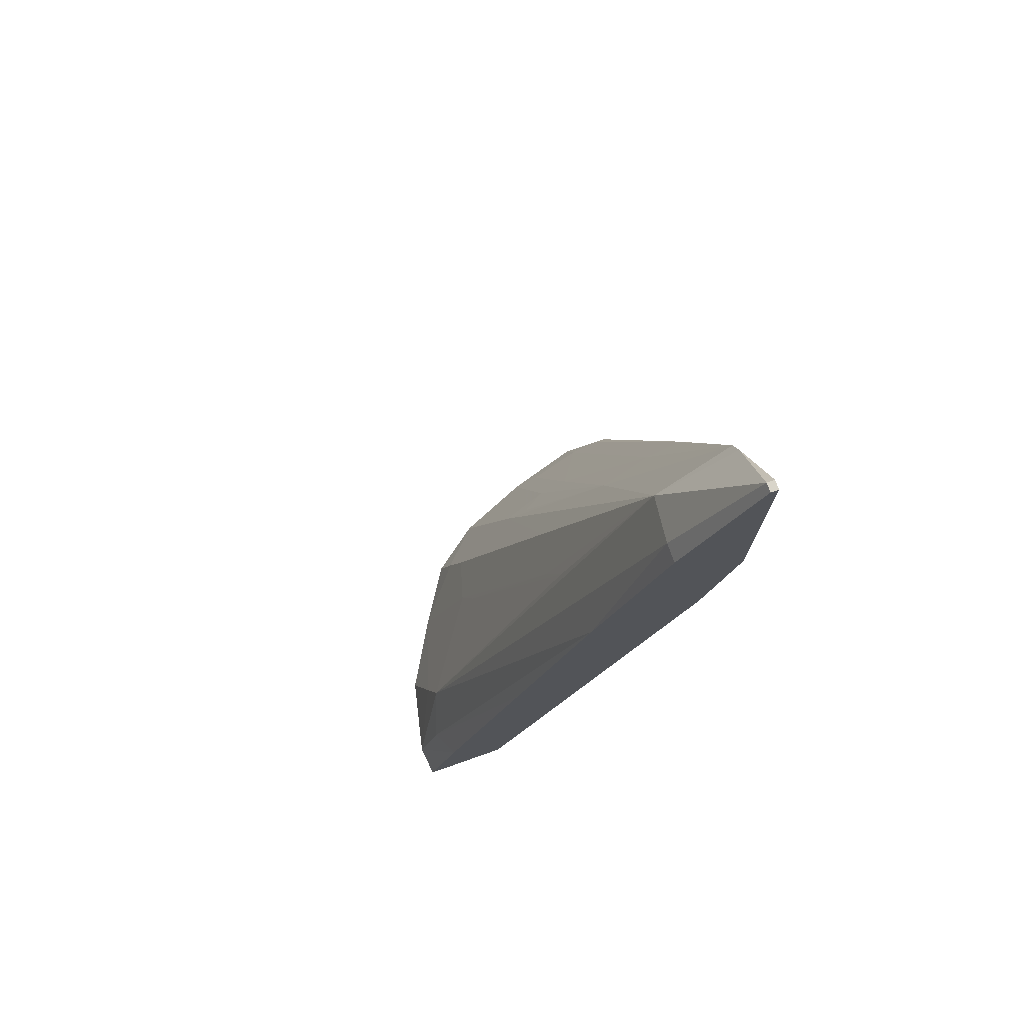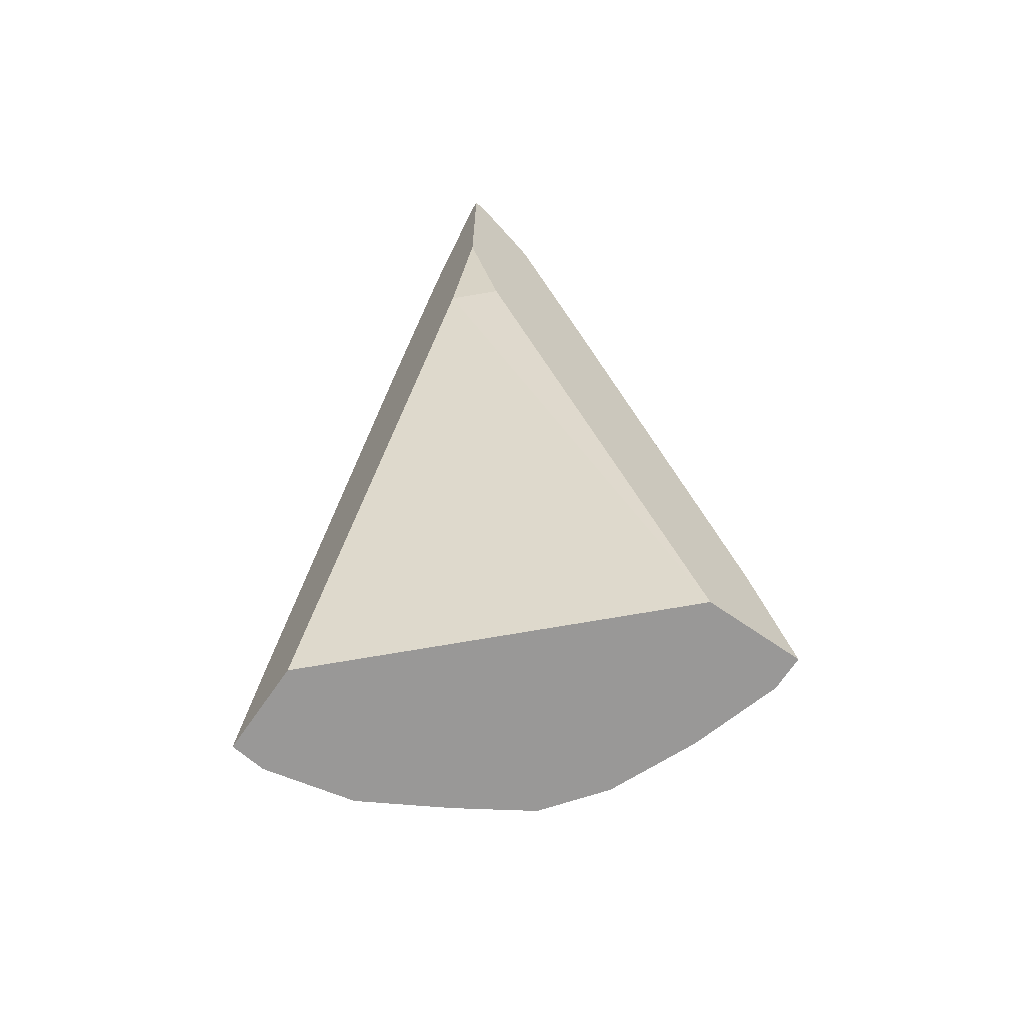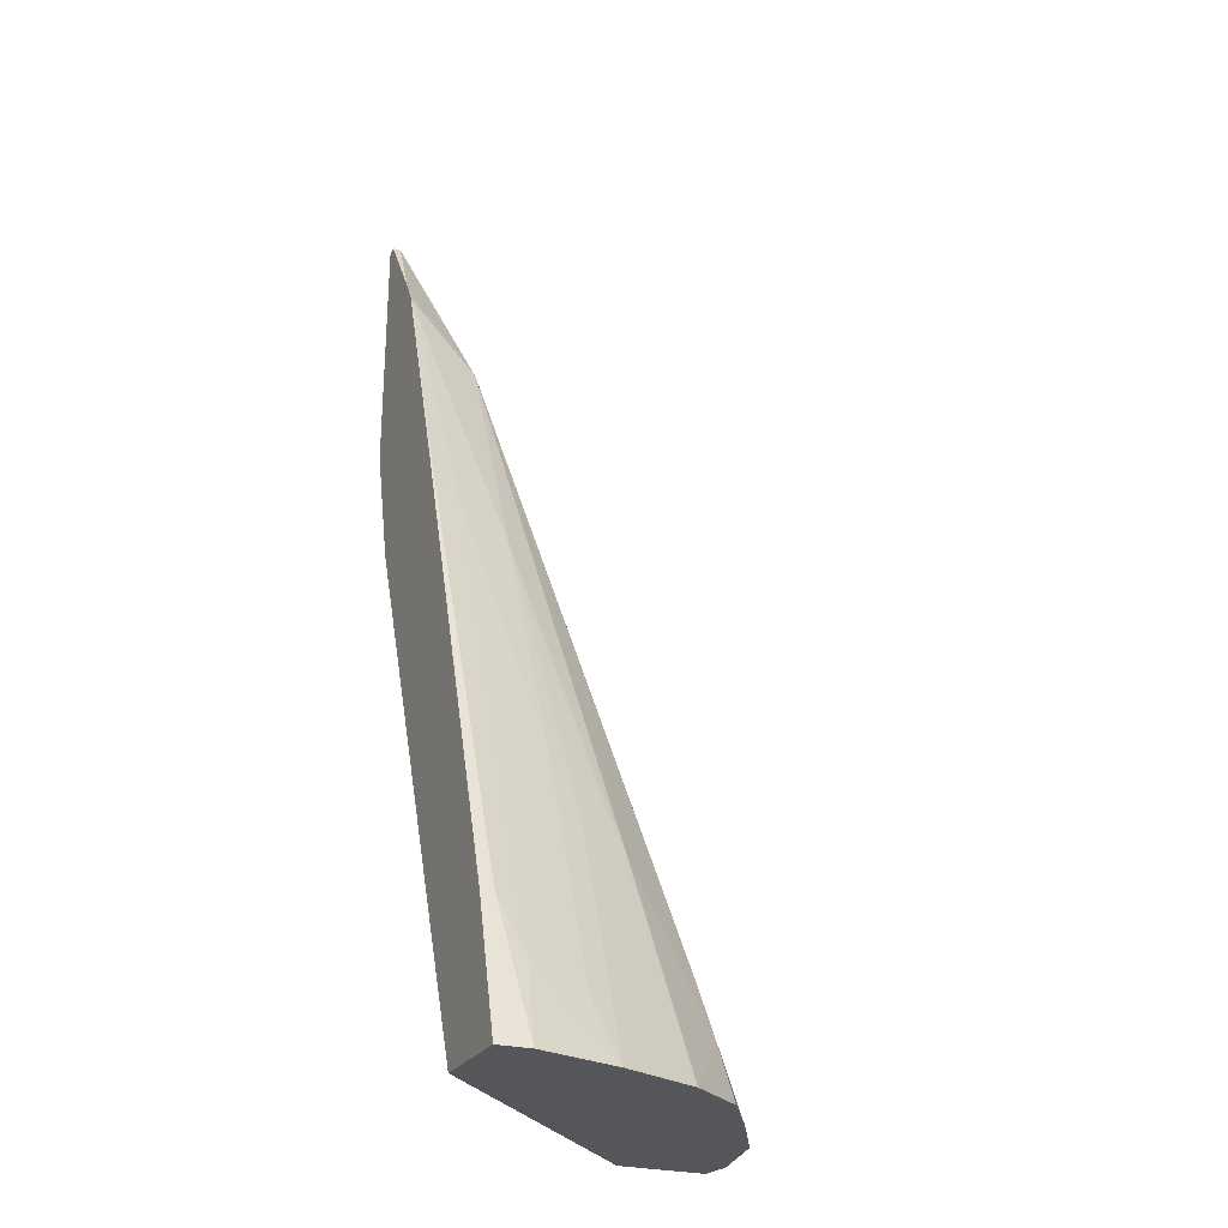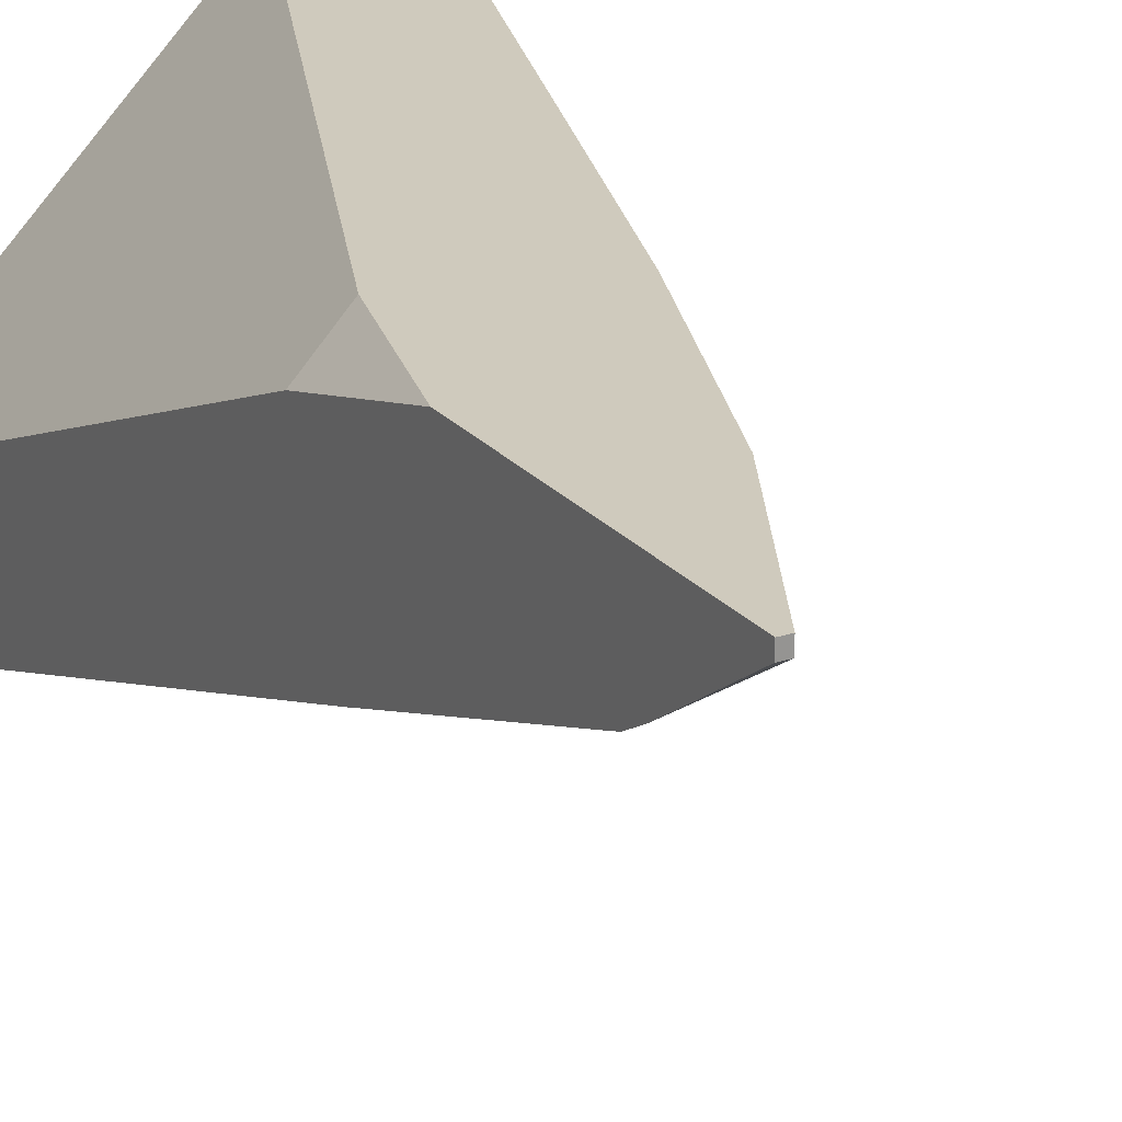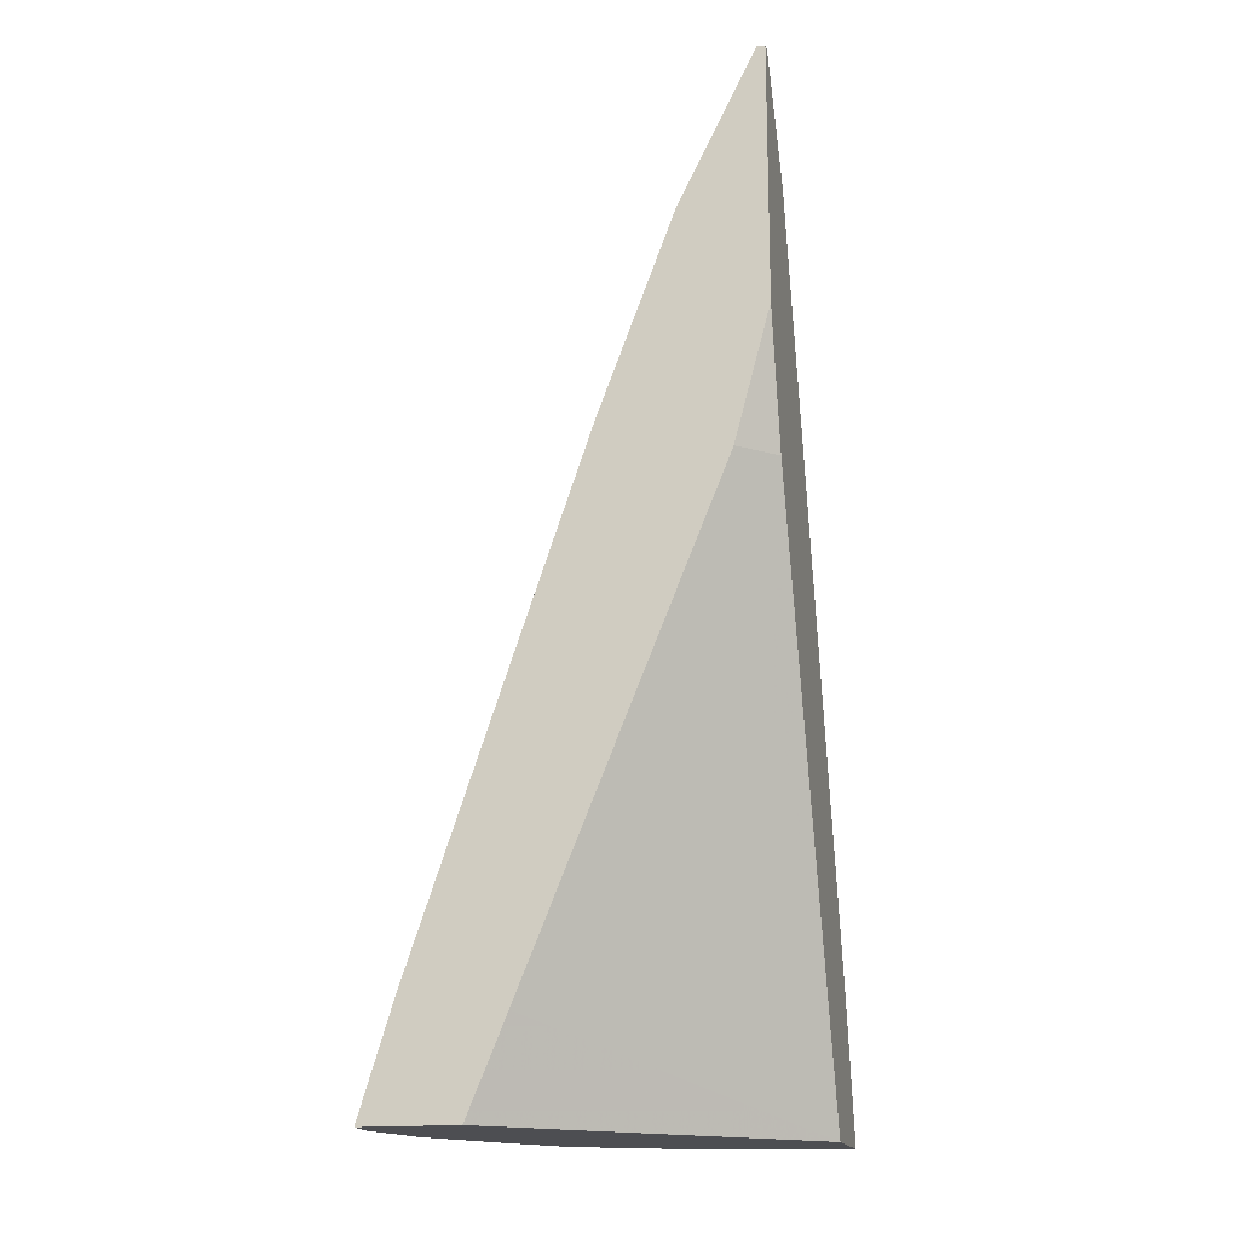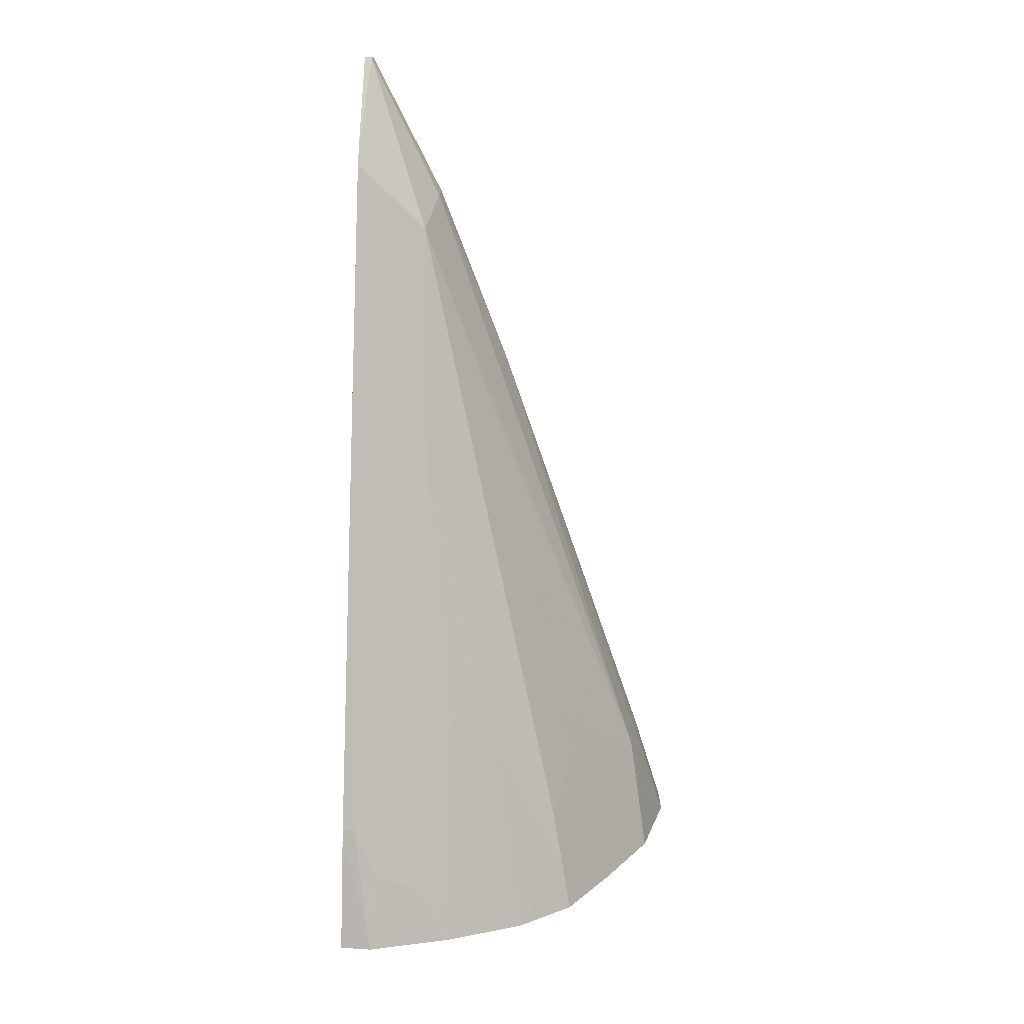
<metadata>
{"format":"obj","ext":"obj","renderer":"f3d","projection":"perspective","resolution":1024,"background":"white","views":[{"elev":74.4,"azim":-19.4,"up":"+Y"},{"elev":-68.7,"azim":55.3,"up":"+Y"},{"elev":-25.6,"azim":155.9,"up":"+Y"},{"elev":22.8,"azim":150.8,"up":"+Z"},{"elev":-17.1,"azim":14.0,"up":"+Y"},{"elev":23.2,"azim":-175.0,"up":"+Y"}]}
</metadata>
<code>
v -0.0001217 0.06634 0.001217
v -0.0001217 0.06634 0.001063
v -0.0002507 0.06634 0.001217
v -0.0001217 0.06224 0.001217
v -0.0002507 0.06634 0.001063
v -0.0001217 0.06495 0.0001324
v -0.001466 0.0639 0.001217
v -0.0001217 0.06015 0.0006399
v -0.0006842 0.06013 0.001217
v -0.001314 0.06347 9.76e-06
v -0.001466 0.0639 0.000891
v -0.0001217 0.06464 -4.753e-05
v -0.002671 0.06071 0.001217
v -0.0001217 0.05101 -0.00311
v -0.003812 0.05248 0.001217
v -0.001445 0.0597 -0.00139
v -0.002789 0.05448 -0.002736
v -0.002614 0.05814 -0.001291
v -0.002872 0.05885 -0.000393
v -0.002712 0.05968 -0.0001146
v -0.005321 0.05299 -5.795e-05
v -0.0001217 0.06095 -0.001364
v -0.0001435 0.06095 -0.001364
v -0.0006154 0.06015 -0.001505
v -0.003979 0.05688 0.001217
v -0.005593 0.05224 0.0006607
v -0.004419 0.05101 0.001217
v -0.0001217 0.05101 -0.004681
v -0.001585 0.05581 -0.00274
v -0.002009 0.05491 -0.002908
v -0.002467 0.05536 -0.002553
v -0.003917 0.05281 -0.002584
v -0.002048 0.05101 -0.004279
v -0.003338 0.05101 -0.003731
v -0.003372 0.05101 -0.003716
v -0.003387 0.05101 -0.003705
v -0.004102 0.05193 -0.002815
v -0.004169 0.05356 -0.001673
v -0.004017 0.05435 -0.001409
v -0.005457 0.05224 -0.0003079
v -0.00598 0.05101 0.0006607
v -0.0001217 0.05318 -0.004064
v -0.000335 0.05318 -0.004064
v -0.0002404 0.05706 -0.002714
v -0.0006733 0.05624 -0.002878
v -0.005379 0.05276 0.001217
v -0.005919 0.05101 0.001217
v -0.0006659 0.05101 -0.004694
v -0.0007301 0.05232 -0.004251
v -0.001664 0.05193 -0.004091
v -0.00495 0.05101 -0.001977
v -0.004276 0.05101 -0.003037
v -0.00497 0.05101 -0.001944
v -0.005669 0.05101 -0.0007274
f 17 36 37
f 1 47 27
f 14 36 35
f 1 7 13
f 1 13 25
f 1 25 46
f 1 46 47
f 1 12 6
f 2 6 5
f 6 12 10
f 32 37 51
f 33 50 49
f 33 49 48
f 36 52 37
f 37 52 51
f 38 51 53
f 3 5 11
f 3 11 7
f 4 9 8
f 5 6 10
f 1 27 15
f 17 34 35
f 1 6 2
f 25 26 46
f 5 10 11
f 13 21 26
f 16 31 17
f 14 15 27
f 17 32 18
f 17 31 30
f 17 30 33
f 17 33 34
f 17 35 36
f 14 51 52
f 1 3 7
f 10 21 11
f 11 21 13
f 12 22 23
f 12 23 24
f 12 24 16
f 14 48 28
f 16 24 29
f 1 9 4
f 16 30 31
f 9 15 14
f 10 12 16
f 10 16 17
f 10 17 18
f 40 53 54
f 19 38 39
f 32 51 38
f 24 44 45
f 10 18 19
f 14 35 34
f 14 34 33
f 14 33 48
f 13 26 25
f 21 38 40
f 14 27 47
f 14 47 41
f 14 41 54
f 14 54 53
f 14 53 51
f 18 32 38
f 29 45 49
f 40 54 41
f 19 39 20
f 20 39 21
f 38 53 40
f 14 52 36
f 10 20 21
f 17 37 32
f 21 39 38
f 1 15 9
f 21 40 41
f 1 4 8
f 1 8 14
f 1 14 28
f 1 28 42
f 1 42 22
f 1 5 3
f 18 38 19
f 41 47 46
f 26 41 46
f 28 48 42
f 29 49 50
f 29 50 33
f 29 33 30
f 24 45 29
f 16 29 30
f 8 9 14
f 21 41 26
f 22 42 43
f 22 43 23
f 23 43 44
f 23 44 24
f 1 22 12
f 10 19 20
f 1 2 5
f 7 11 13
f 42 48 43
f 43 48 49
f 43 49 44
f 44 49 45

</code>
